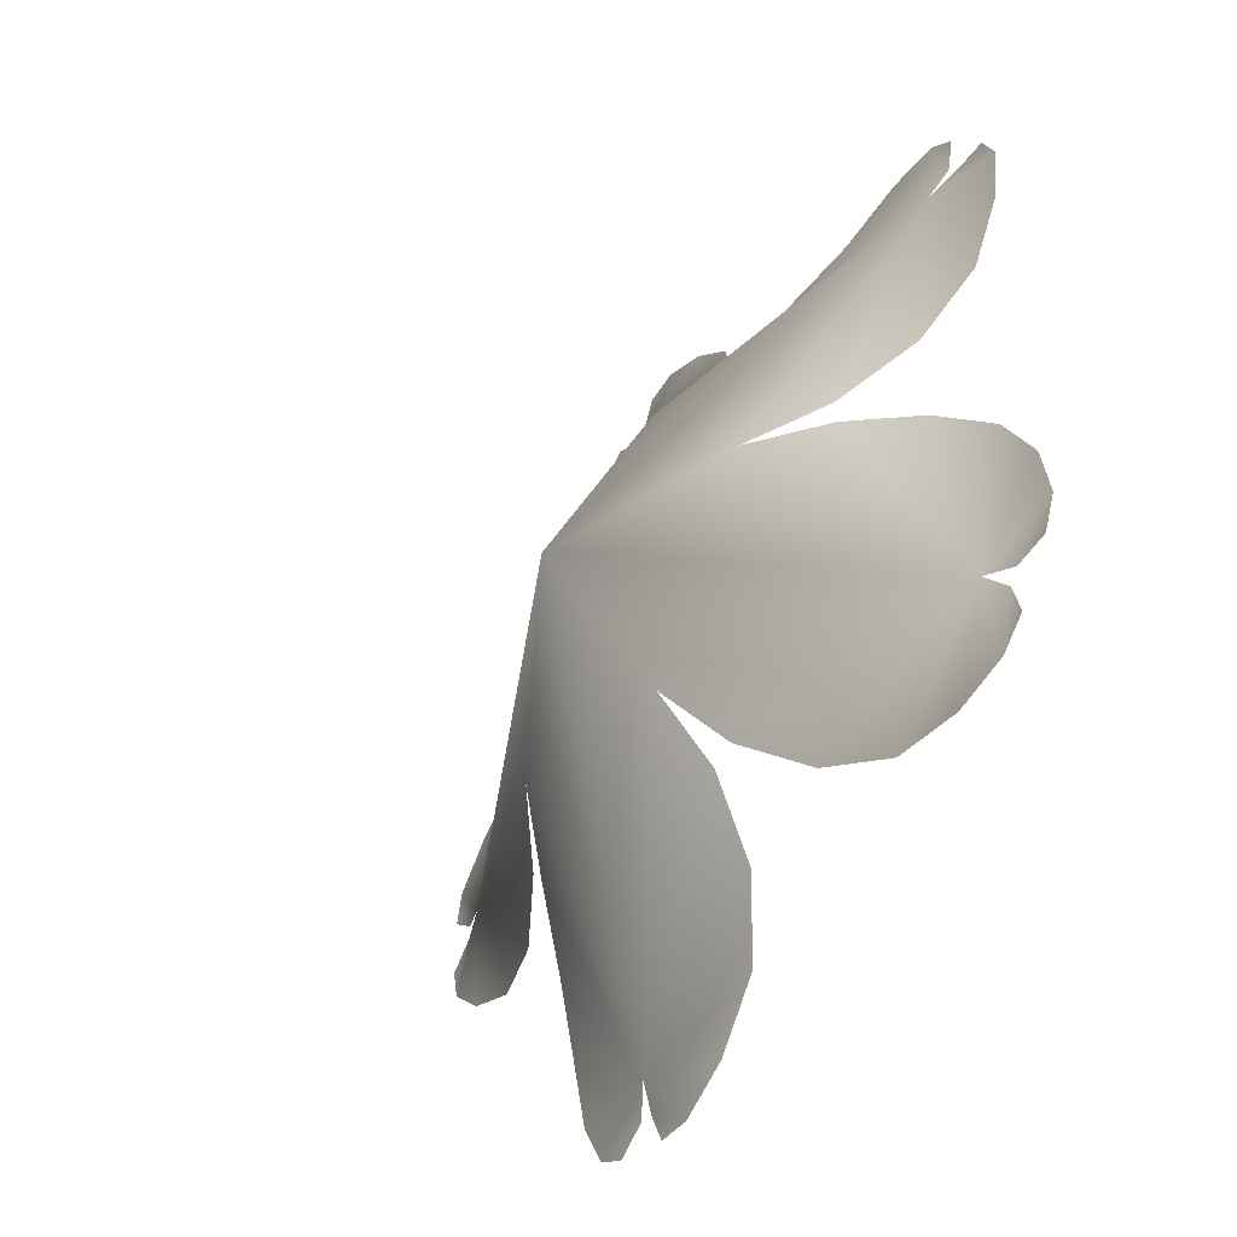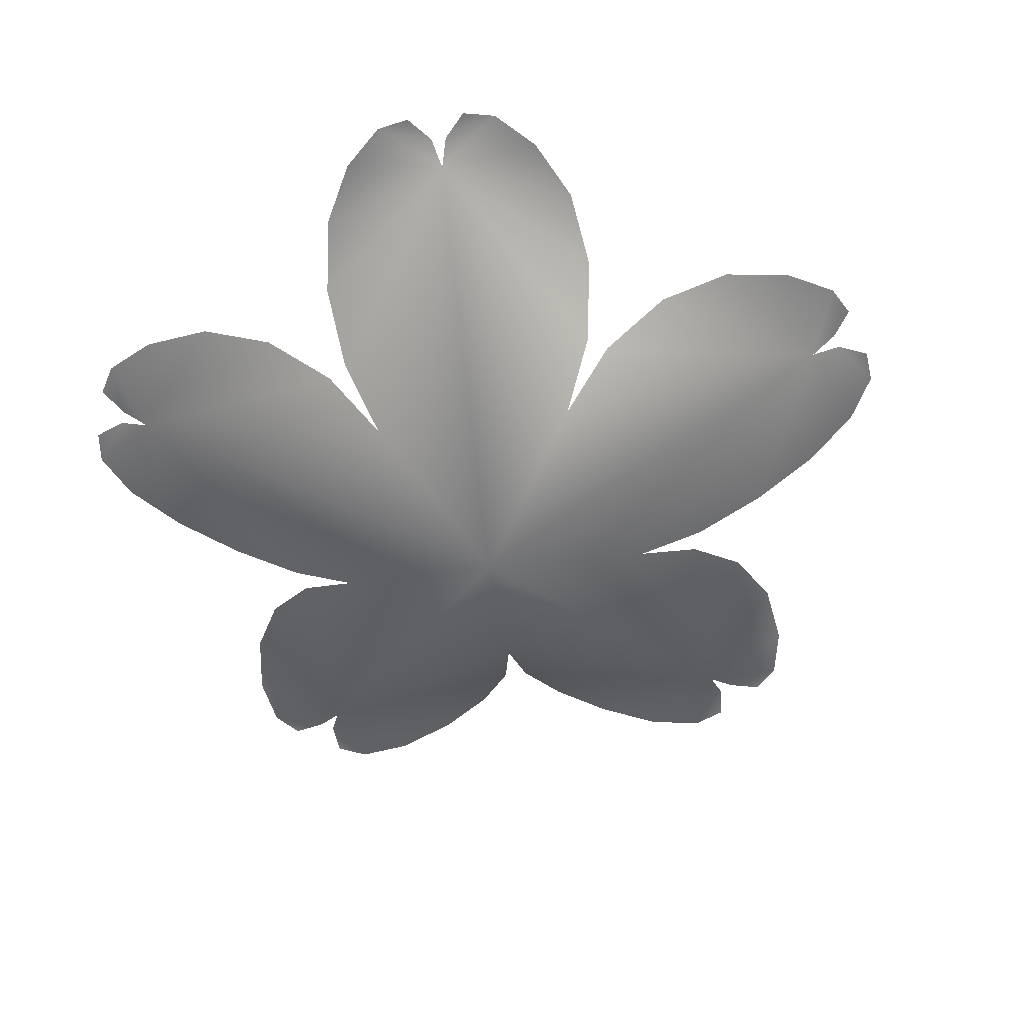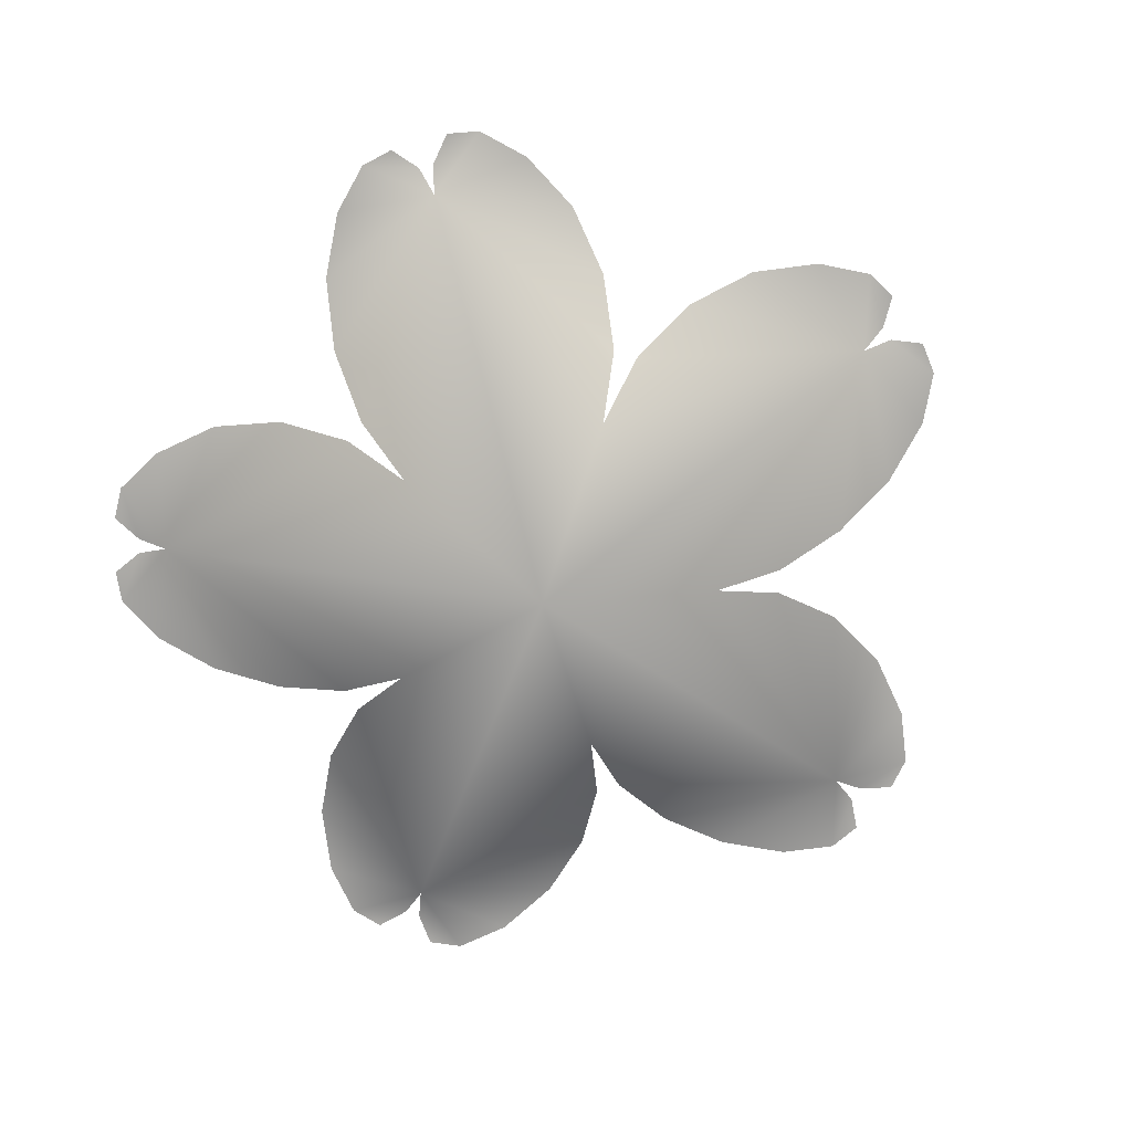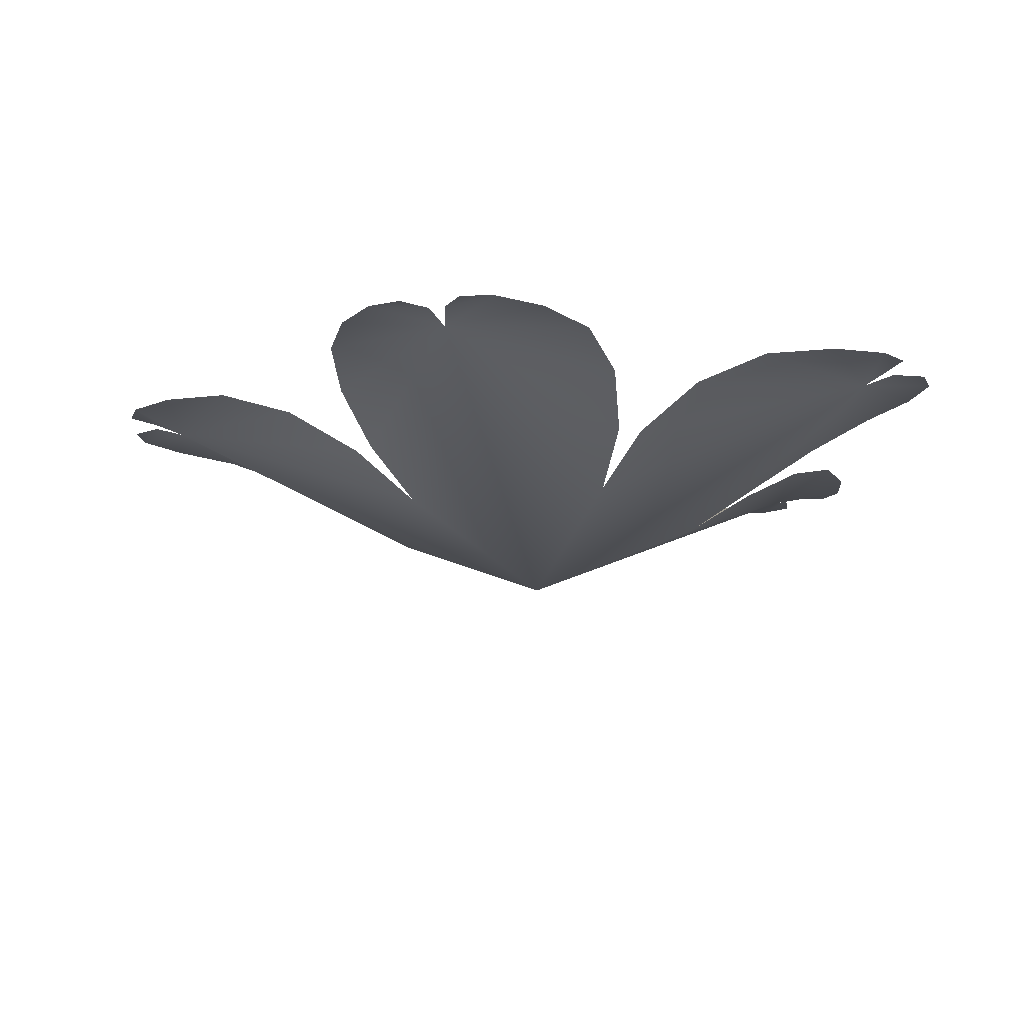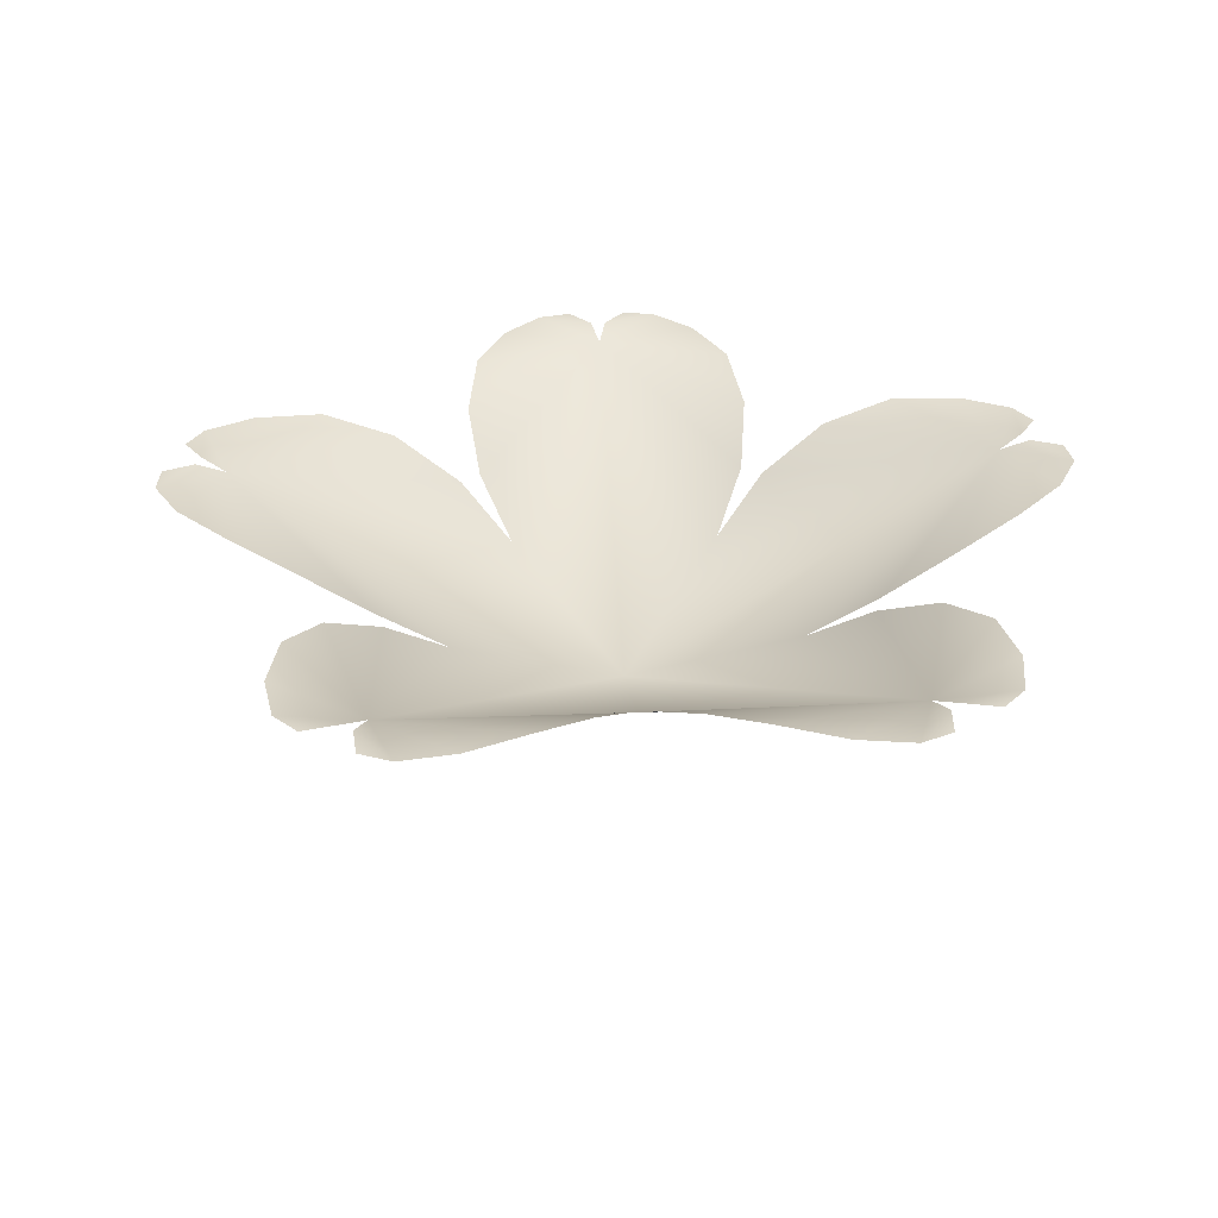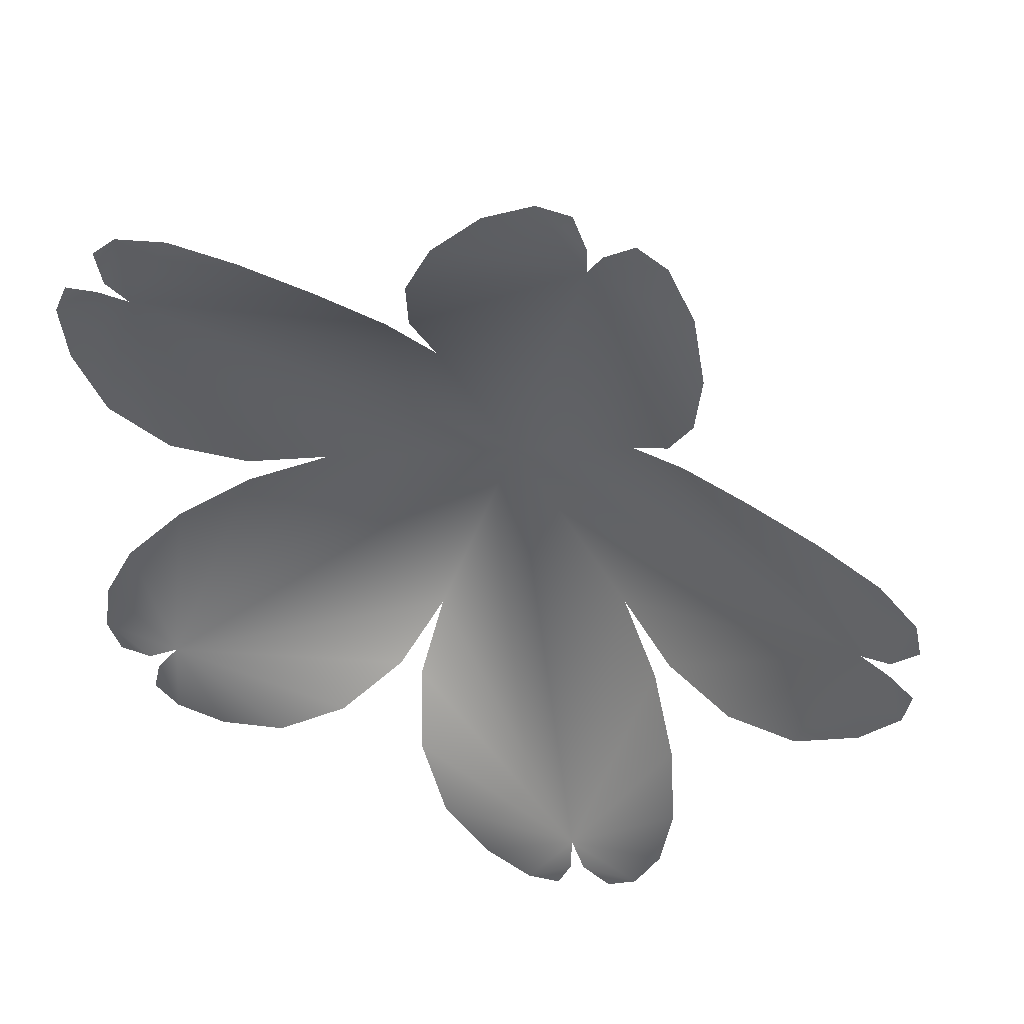
<metadata>
{"format":"obj","ext":"obj","renderer":"f3d","projection":"perspective","resolution":1024,"background":"white","views":[{"elev":-47.6,"azim":58.0,"up":"+Z"},{"elev":-56.2,"azim":-155.0,"up":"+Y"},{"elev":-75.6,"azim":-145.9,"up":"+Y"},{"elev":-15.0,"azim":-4.6,"up":"+Y"},{"elev":31.0,"azim":-57.6,"up":"+Y"},{"elev":42.9,"azim":-161.1,"up":"+Z"}]}
</metadata>
<code>
g SakuraHana_Star.002
v 0.5613 0.2636 0.3546
v 0.5813 0.2636 0.3102
v 0.4746 0.2636 0.457
v 0.5128 0.2636 0.3587
v 0.5107 0.2636 0.4243
v 0.4996 0.2636 0.3768
v 0.5696 0.2636 0.2322
v 0.3968 0.2636 0.4699
v 0.4719 0.2509 0.3429
v 0.2035 0.228 0.4064
v 0.2984 0.2588 0.4545
v 0.02577 0.2588 0.5431
v 0.1267 0.1719 0.3328
v 0.07419 0.228 0.4484
v 0.0931 0.1719 0.3437
v 0.3968 0.2636 0.4699
v -0.04481 0.2636 0.6134
v 0.07961 0.1067 0.245
v -0.1638 0.2636 0.6434
v -0.1154 0.2636 0.6487
v -0.2879 0.2636 0.5926
v -0.1827 0.2636 0.5985
v -0.2457 0.2636 0.6168
v -0.204 0.2636 0.5916
v -0.04481 0.2636 0.6134
v -0.3243 0.2636 0.5226
v -0.1803 0.2509 0.5548
v -0.3236 0.228 0.3192
v -0.3401 0.2588 0.4242
v -0.5086 0.2588 0.1923
v -0.2774 0.1719 0.2234
v -0.4035 0.228 0.2091
v -0.2981 0.1719 0.1948
v -0.3243 0.2636 0.5226
v -0.5973 0.2636 0.1469
v -0.2084 0.1067 0.1514
v -0.6626 0.2636 0.04304
v -0.6526 0.2636 0.09071
v -0.6526 0.2636 -0.09071
v -0.6257 0.2636 0.01119
v -0.6626 0.2636 -0.04304
v -0.6257 0.2636 -0.01119
v -0.5973 0.2636 0.1469
v -0.5973 0.2636 -0.1469
v -0.5833 0.2509 -0
v -0.2981 0.1719 -0.1948
v -0.3236 0.228 -0.3192
v -0.2774 0.1719 -0.2234
v -0.4035 0.228 -0.2091
v -0.5086 0.2588 -0.1923
v -0.3401 0.2588 -0.4242
v -0.2084 0.1067 -0.1514
v -0.5973 0.2636 -0.1469
v -0.3243 0.2636 -0.5226
v -0.2457 0.2636 -0.6168
v -0.2879 0.2636 -0.5926
v -0.1154 0.2636 -0.6487
v -0.204 0.2636 -0.5916
v -0.1638 0.2636 -0.6434
v -0.1827 0.2636 -0.5985
v -0.3243 0.2636 -0.5226
v -0.04481 0.2636 -0.6134
v -0.1803 0.2509 -0.5548
v 0.07419 0.228 -0.4484
v 0.02577 0.2588 -0.5431
v 0.2984 0.2588 -0.4545
v 0.0931 0.1719 -0.3437
v 0.2035 0.228 -0.4064
v 0.1267 0.1719 -0.3328
v -0.04481 0.2636 -0.6134
v 0.3968 0.2636 -0.4699
v 0.07961 0.1067 -0.245
v 0.5107 0.2636 -0.4243
v 0.4746 0.2636 -0.457
v 0.5813 0.2636 -0.3102
v 0.4996 0.2636 -0.3768
v 0.5613 0.2636 -0.3546
v 0.5128 0.2636 -0.3587
v 0.3968 0.2636 -0.4699
v 0.5696 0.2636 -0.2322
v 0.4719 0.2509 -0.3429
v 0.4494 0.228 -0.068
v 0.5245 0.2588 -0.1433
v 0.5245 0.2588 0.1433
v 0.3557 0.1719 -0.01767
v 0.4494 0.228 0.068
v 0.3557 0.1719 0.01767
v 0.5696 0.2636 -0.2322
v 0.5696 0.2636 0.2322
v 0.2576 0.1067 0
v 0 -0 0
f 88 75 81
f 11 16 8
f 25 12 27
f 34 21 27
f 43 30 45
f 53 39 45
f 61 51 63
f 65 62 63
f 79 66 81
f 7 84 9
f 81 91 90
f 90 85 81
f 85 82 81
f 82 83 81
f 83 88 81
f 88 80 75
f 75 77 78
f 78 81 75
f 9 91 18
f 18 13 9
f 13 10 9
f 3 5 6
f 6 9 3
f 11 9 10
f 9 11 8
f 9 8 3
f 18 91 27
f 27 22 20
f 22 19 20
f 20 25 27
f 25 17 12
f 12 14 27
f 14 15 27
f 15 18 27
f 27 91 36
f 36 31 27
f 31 28 27
f 28 29 27
f 29 34 27
f 34 26 21
f 21 23 24
f 24 27 21
f 36 91 45
f 45 40 38
f 40 37 38
f 38 43 45
f 43 35 30
f 30 32 45
f 32 33 45
f 33 36 45
f 45 91 52
f 52 46 45
f 46 49 45
f 49 50 45
f 50 53 45
f 53 44 39
f 39 41 42
f 42 45 39
f 52 91 63
f 63 58 56
f 58 55 56
f 56 61 63
f 61 54 51
f 51 47 63
f 47 48 63
f 48 52 63
f 63 91 72
f 72 67 63
f 67 64 63
f 64 65 63
f 65 70 62
f 62 57 63
f 57 59 60
f 63 57 60
f 72 91 81
f 81 76 74
f 76 73 74
f 74 79 81
f 79 71 66
f 66 68 81
f 68 69 81
f 69 72 81
f 7 89 84
f 84 86 9
f 86 87 9
f 87 90 9
f 90 91 9
f 9 4 2
f 4 1 2
f 2 7 9

</code>
